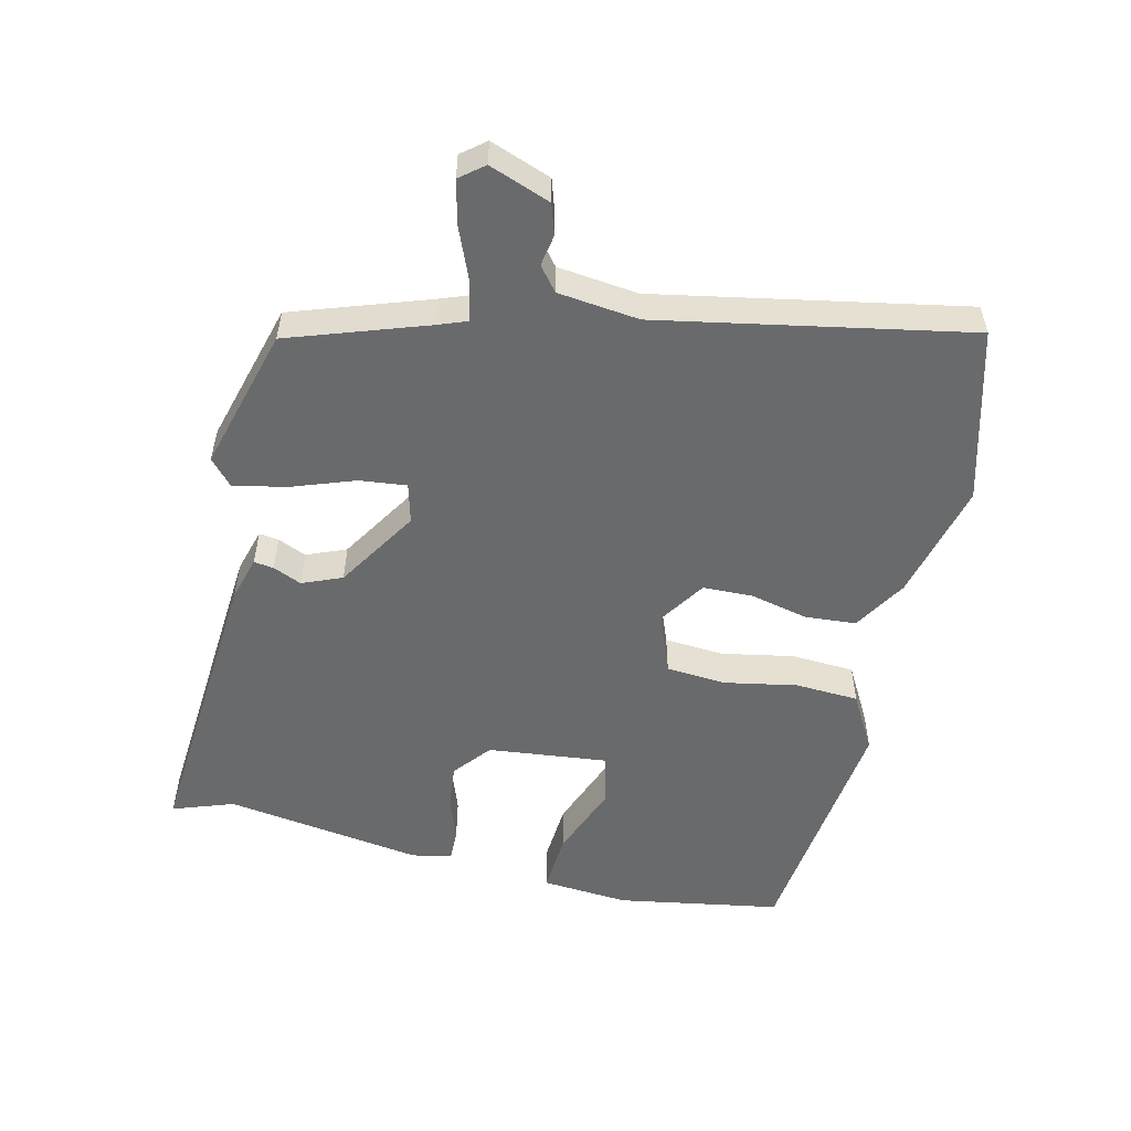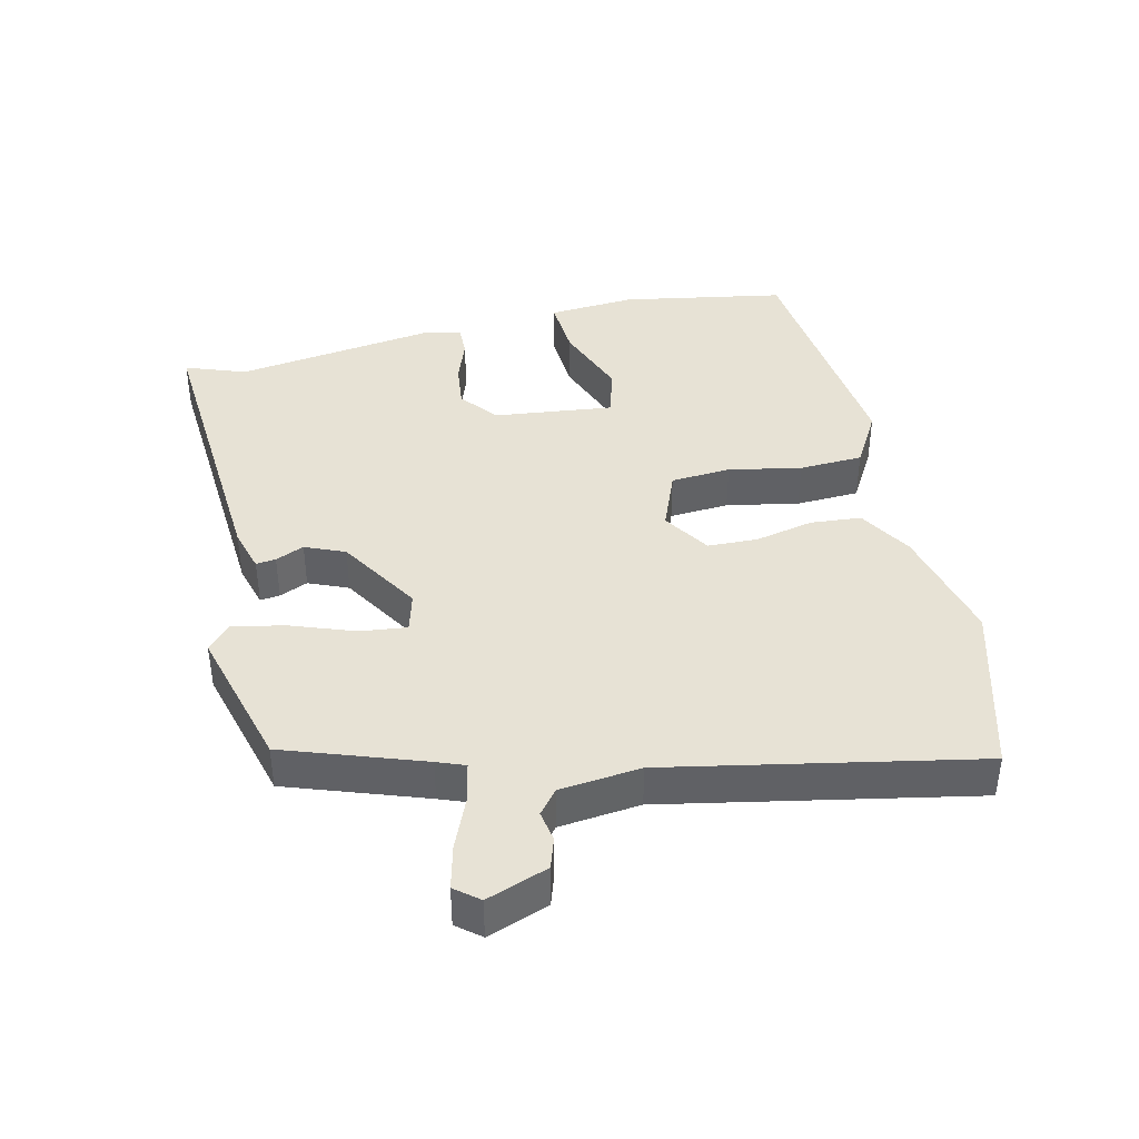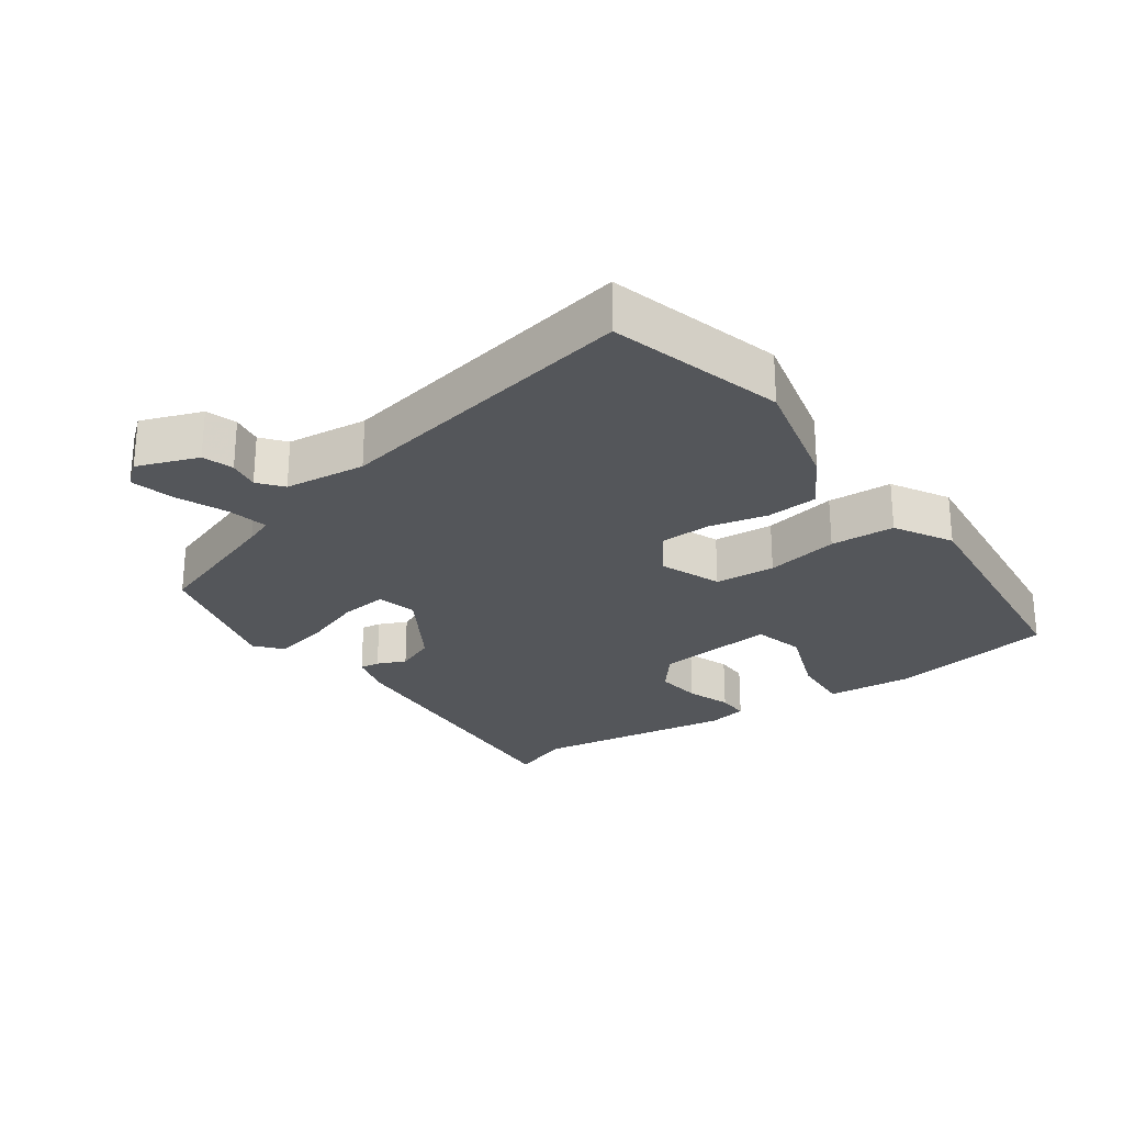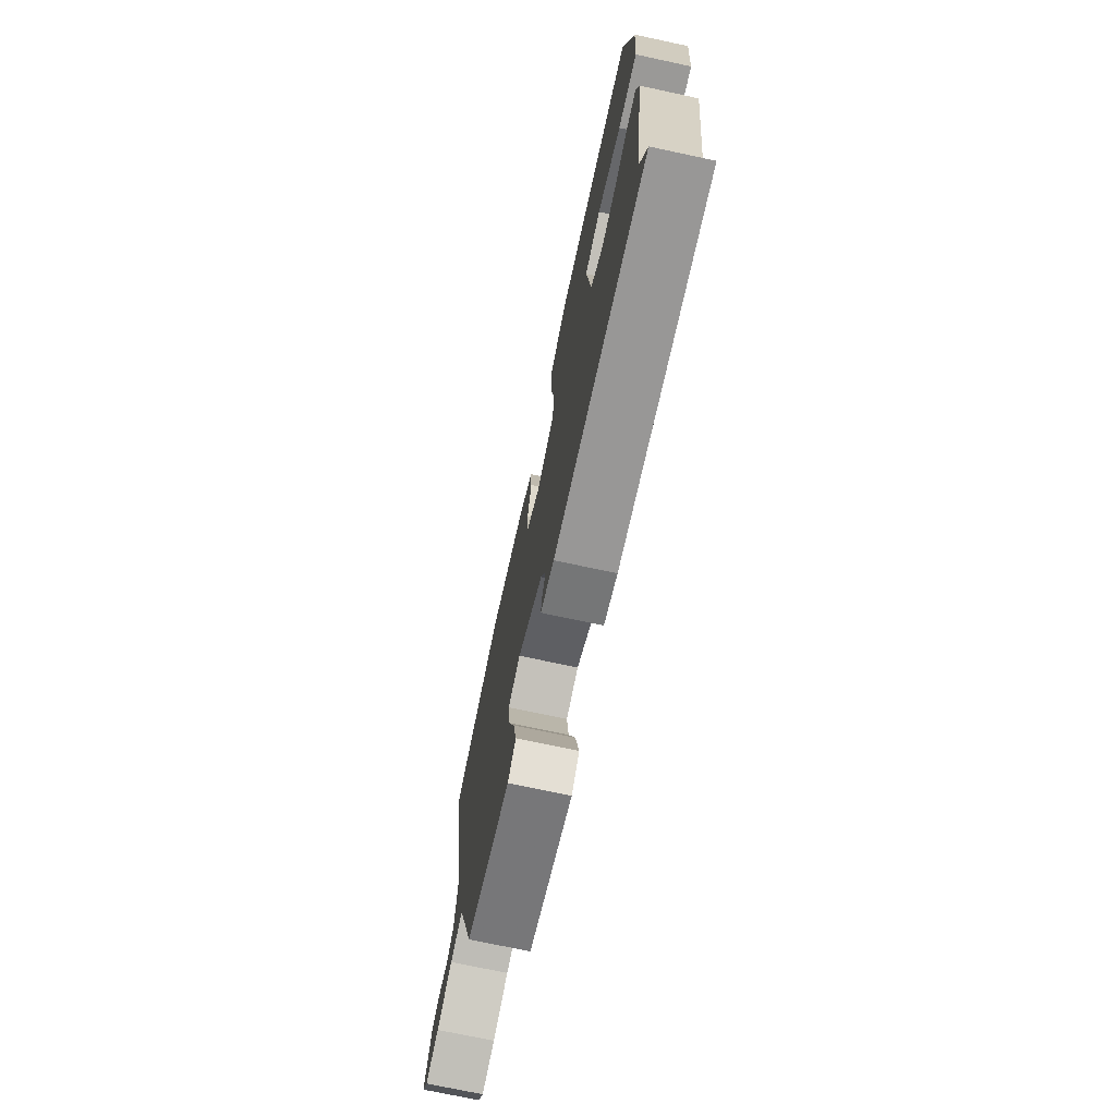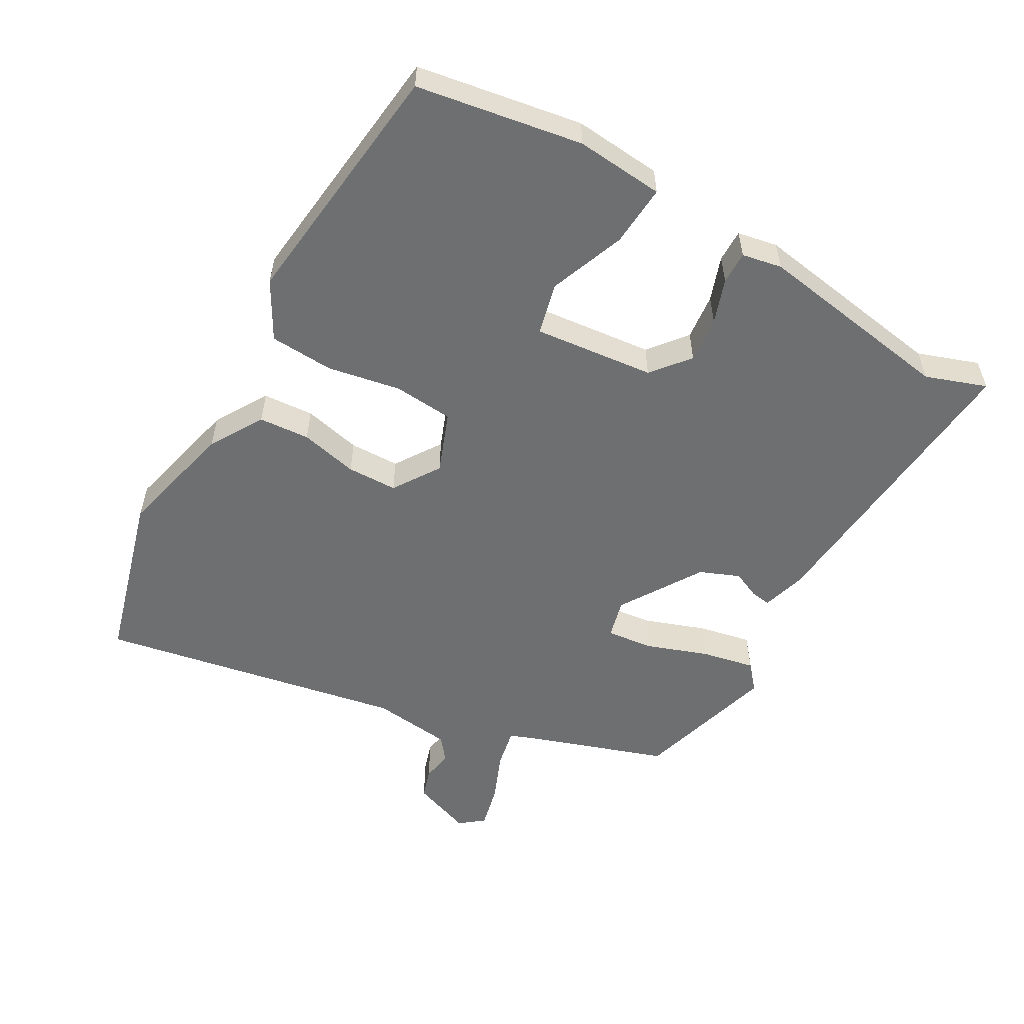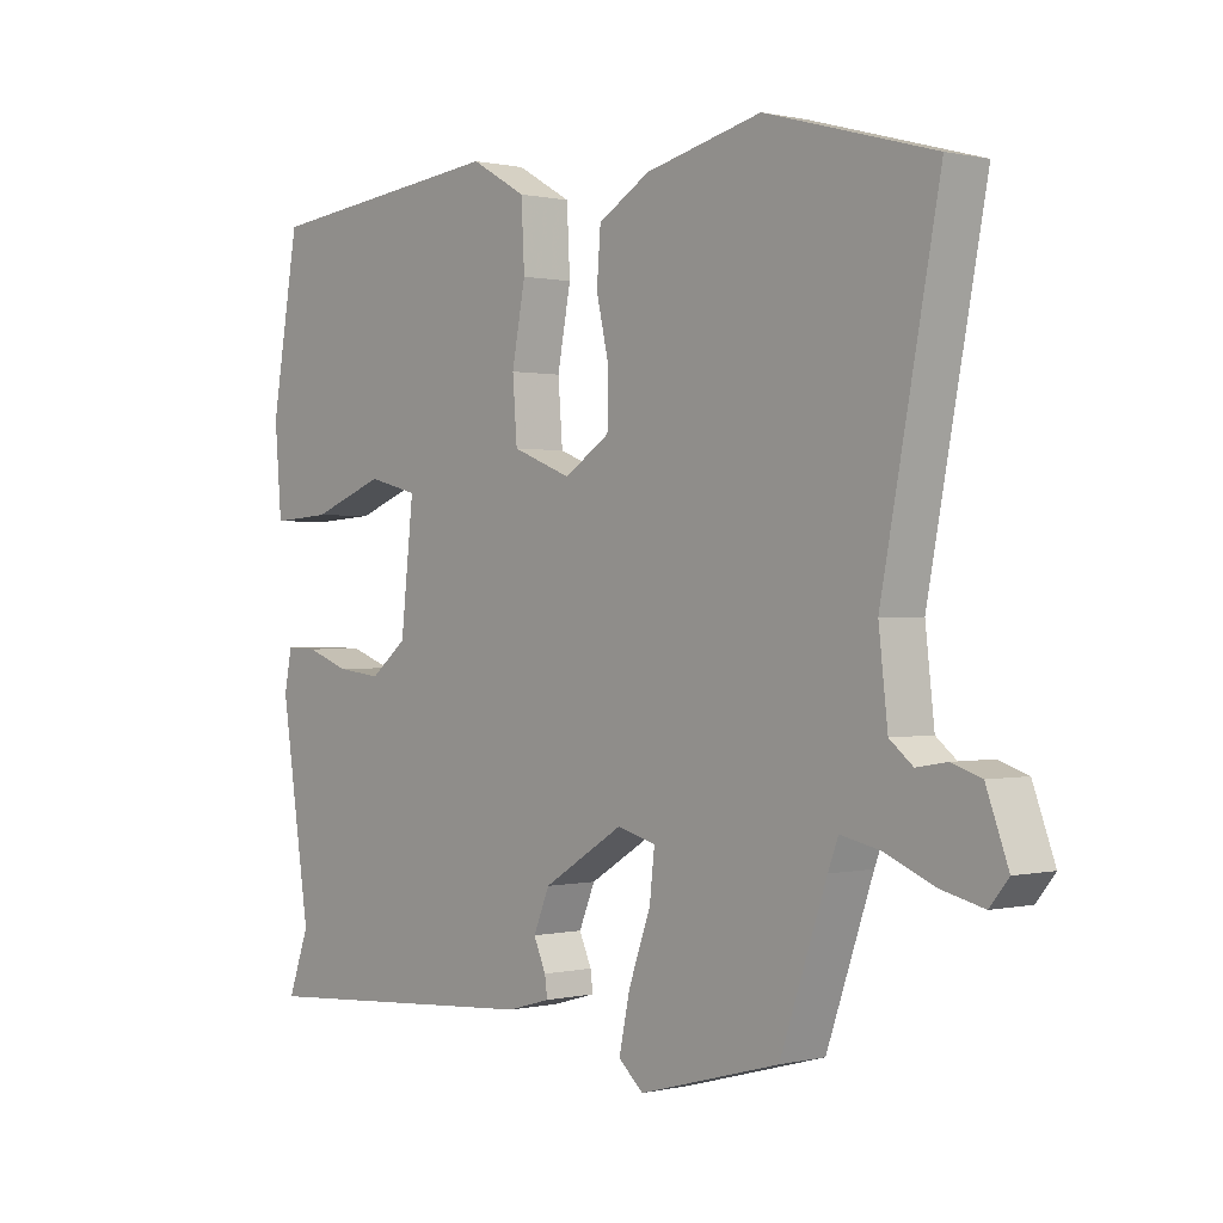
<metadata>
{"format":"obj","ext":"obj","renderer":"f3d","projection":"perspective","resolution":1024,"background":"white","views":[{"elev":-52.9,"azim":-103.4,"up":"+Y"},{"elev":40.2,"azim":-102.9,"up":"+Y"},{"elev":-25.6,"azim":-54.6,"up":"+Y"},{"elev":-72.6,"azim":77.9,"up":"+Z"},{"elev":-54.6,"azim":60.0,"up":"+Y"},{"elev":0.4,"azim":-131.0,"up":"+Z"}]}
</metadata>
<code>
v -0.406 0.07 -0.478
v -0.478 0.07 -0.27
v -0.494 0.07 -0.228
v -0.555 0.07 -0.241
v -0.632 0.07 -0.273
v -0.698 0.07 -0.289
v -0.727 0.07 -0.253
v -0.693 0.07 -0.161
v -0.647 0.07 -0.146
v -0.6 0.07 -0.154
v -0.564 0.07 -0.125
v -0.55 0.07 -0.003
v -0.639 0.07 0.461
v -0.378 0.07 0.534
v -0.197 0.07 0.491
v -0.116 0.07 0.443
v -0.11 0.07 0.366
v -0.13 0.07 0.278
v -0.128 0.07 0.202
v -0.057 0.07 0.156
v 0.035 0.07 0.192
v 0.042 0.07 0.283
v 0.021 0.07 0.393
v 0.026 0.07 0.49
v 0.112 0.07 0.539
v 0.494 0.07 0.498
v 0.537 0.07 0.249
v 0.526 0.07 0.116
v 0.433 0.07 0.122
v 0.318 0.07 0.165
v 0.24 0.07 0.145
v 0.26 0.07 -0.037
v 0.317 0.07 -0.083
v 0.387 0.07 -0.075
v 0.454 0.07 -0.051
v 0.503 0.07 -0.05
v 0.515 0.07 -0.11
v 0.469 0.07 -0.413
v 0.502 0.07 -0.505
v 0.046 0.07 -0.471
v -0.021 0.07 -0.452
v -0.017 0.07 -0.422
v 0.002 0.07 -0.379
v -0.023 0.07 -0.319
v -0.148 0.07 -0.242
v -0.208 0.07 -0.258
v -0.2 0.07 -0.329
v -0.166 0.07 -0.423
v -0.149 0.07 -0.504
v -0.188 0.07 -0.538
v -0.406 0 -0.478
v -0.478 0 -0.27
v -0.494 0 -0.228
v -0.555 0 -0.241
v -0.632 0 -0.273
v -0.698 0 -0.289
v -0.727 0 -0.253
v -0.693 0 -0.161
v -0.647 0 -0.146
v -0.6 0 -0.154
v -0.564 0 -0.125
v -0.55 0 -0.003
v -0.639 0 0.461
v -0.378 0 0.534
v -0.197 0 0.491
v -0.116 0 0.443
v -0.11 0 0.366
v -0.13 0 0.278
v -0.128 0 0.202
v -0.057 0 0.156
v 0.035 0 0.192
v 0.042 0 0.283
v 0.021 0 0.393
v 0.026 0 0.49
v 0.112 0 0.539
v 0.494 0 0.498
v 0.537 0 0.249
v 0.526 0 0.116
v 0.433 0 0.122
v 0.318 0 0.165
v 0.24 0 0.145
v 0.26 0 -0.037
v 0.317 0 -0.083
v 0.387 0 -0.075
v 0.454 0 -0.051
v 0.503 0 -0.05
v 0.515 0 -0.11
v 0.469 0 -0.413
v 0.502 0 -0.505
v 0.046 0 -0.471
v -0.021 0 -0.452
v -0.017 0 -0.422
v 0.002 0 -0.379
v -0.023 0 -0.319
v -0.148 0 -0.242
v -0.208 0 -0.258
v -0.2 0 -0.329
v -0.166 0 -0.423
v -0.149 0 -0.504
v -0.188 0 -0.538
f 47 48 49 50
f 46 47 50 1
f 40 41 42 43
f 38 39 40 43
f 38 43 44
f 37 38 44 45
f 34 35 36 37
f 33 34 37 45
f 27 28 29 30
f 27 30 31
f 26 27 31
f 25 26 31
f 22 23 24 25
f 21 22 25 31
f 20 21 31 32
f 15 16 17 18
f 15 18 19
f 12 13 14 15
f 11 12 15 19
f 10 11 19 20
f 8 9 10
f 7 8 10
f 4 5 6 7
f 3 4 7 10
f 46 1 2
f 46 2 3
f 32 33 45 46
f 20 32 46
f 3 10 20 46
f 100 99 98 97
f 51 100 97 96
f 93 92 91 90
f 93 90 89 88
f 94 93 88
f 95 94 88 87
f 87 86 85 84
f 95 87 84 83
f 80 79 78 77
f 81 80 77
f 81 77 76
f 81 76 75
f 75 74 73 72
f 81 75 72 71
f 82 81 71 70
f 68 67 66 65
f 69 68 65
f 65 64 63 62
f 69 65 62 61
f 70 69 61 60
f 60 59 58
f 60 58 57
f 57 56 55 54
f 60 57 54 53
f 52 51 96
f 53 52 96
f 96 95 83 82
f 96 82 70
f 96 70 60 53
f 1 51 52 2
f 2 52 53 3
f 3 53 54 4
f 4 54 55 5
f 5 55 56 6
f 6 56 57 7
f 7 57 58 8
f 8 58 59 9
f 9 59 60 10
f 10 60 61 11
f 11 61 62 12
f 12 62 63 13
f 13 63 64 14
f 14 64 65 15
f 15 65 66 16
f 16 66 67 17
f 17 67 68 18
f 18 68 69 19
f 19 69 70 20
f 20 70 71 21
f 21 71 72 22
f 22 72 73 23
f 23 73 74 24
f 24 74 75 25
f 25 75 76 26
f 26 76 77 27
f 27 77 78 28
f 28 78 79 29
f 29 79 80 30
f 30 80 81 31
f 31 81 82 32
f 32 82 83 33
f 33 83 84 34
f 34 84 85 35
f 35 85 86 36
f 36 86 87 37
f 37 87 88 38
f 38 88 89 39
f 39 89 90 40
f 40 90 91 41
f 41 91 92 42
f 42 92 93 43
f 43 93 94 44
f 44 94 95 45
f 45 95 96 46
f 46 96 97 47
f 47 97 98 48
f 48 98 99 49
f 49 99 100 50
f 50 100 51 1

</code>
